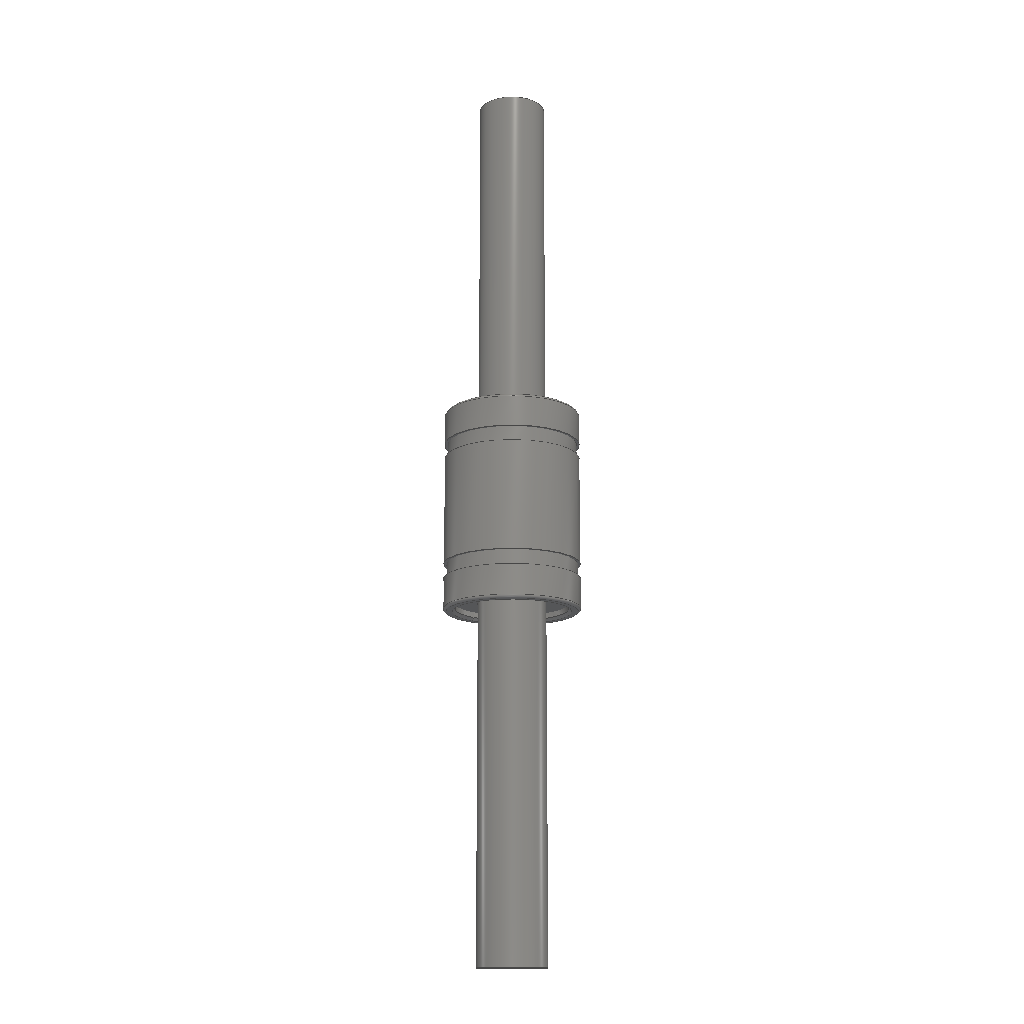
<metadata>
{"format":"step","ext":"stp","renderer":"f3d","projection":"perspective","resolution":1024,"background":"white","views":[{"elev":-15.2,"azim":-133.0,"up":"+Y"}]}
</metadata>
<code>
ISO-10303-21;
DATA;
#1=APPLICATION_CONTEXT('automotive design');
#2=APPLICATION_PROTOCOL_DEFINITION('International Standard','automotive_design',2001,#1);
#3=PRODUCT_CONTEXT('',#1,'mechanical');
#4=PRODUCT('LM5','LM5',$,(#3));
#5=PRODUCT_RELATED_PRODUCT_CATEGORY('part',$,(#4));
#6=PRODUCT_DEFINITION_FORMATION('',$,#4);
#7=PRODUCT_DEFINITION_CONTEXT('part definition',#1,'design');
#8=PRODUCT_DEFINITION('',$,#6,#7);
#9=(NAMED_UNIT(*)PLANE_ANGLE_UNIT()SI_UNIT($,.RADIAN.));
#10=DIMENSIONAL_EXPONENTS(0,0,0,0,0,0,0);
#11=PLANE_ANGLE_MEASURE_WITH_UNIT(PLANE_ANGLE_MEASURE(0.01745),#9);
#12=(CONVERSION_BASED_UNIT('DEGREE',#11)NAMED_UNIT(#10)PLANE_ANGLE_UNIT());
#13=(NAMED_UNIT(*)SI_UNIT($,.STERADIAN.)SOLID_ANGLE_UNIT());
#14=(LENGTH_UNIT()NAMED_UNIT(*)SI_UNIT(.MILLI.,.METRE.));
#15=UNCERTAINTY_MEASURE_WITH_UNIT(LENGTH_MEASURE(0.01),#14,'DISTANCE_ACCURACY_VALUE','');
#16=(GEOMETRIC_REPRESENTATION_CONTEXT(3)GLOBAL_UNCERTAINTY_ASSIGNED_CONTEXT((#15))GLOBAL_UNIT_ASSIGNED_CONTEXT((#12,#13,#14))REPRESENTATION_CONTEXT('None','None'));
#17=AXIS2_PLACEMENT_3D('',#18,#19,#20);
#18=CARTESIAN_POINT('',(0,0,0));
#19=DIRECTION('',(0,0,1));
#20=DIRECTION('',(1,0,0));
#21=SHAPE_REPRESENTATION('',(#17),#16);
#22=PRODUCT_DEFINITION_SHAPE('','',#8);
#23=SHAPE_DEFINITION_REPRESENTATION(#22,#21);
#24=(NAMED_UNIT(*)PLANE_ANGLE_UNIT()SI_UNIT($,.RADIAN.));
#25=DIMENSIONAL_EXPONENTS(0,0,0,0,0,0,0);
#26=PLANE_ANGLE_MEASURE_WITH_UNIT(PLANE_ANGLE_MEASURE(0.01745),#24);
#27=(CONVERSION_BASED_UNIT('DEGREE',#26)NAMED_UNIT(#25)PLANE_ANGLE_UNIT());
#28=(NAMED_UNIT(*)SI_UNIT($,.STERADIAN.)SOLID_ANGLE_UNIT());
#29=(LENGTH_UNIT()NAMED_UNIT(*)SI_UNIT(.MILLI.,.METRE.));
#30=UNCERTAINTY_MEASURE_WITH_UNIT(LENGTH_MEASURE(1e-06),#29,'DISTANCE_ACCURACY_VALUE','');
#31=(GEOMETRIC_REPRESENTATION_CONTEXT(3)GLOBAL_UNCERTAINTY_ASSIGNED_CONTEXT((#30))GLOBAL_UNIT_ASSIGNED_CONTEXT((#27,#28,#29))REPRESENTATION_CONTEXT('','3D'));
#32=CARTESIAN_POINT('',(0,0,0));
#33=DIRECTION('',(0,1,0));
#34=DIRECTION('',(1,0,0));
#35=AXIS2_PLACEMENT_3D('',#32,#33,#34);
#36=CYLINDRICAL_SURFACE('',#35,2.5);
#37=CARTESIAN_POINT('',(-2.5,32.5,3.062e-16));
#38=VERTEX_POINT('',#37);
#39=CARTESIAN_POINT('',(0,32.5,0));
#40=DIRECTION('',(0,-1,0));
#41=DIRECTION('',(1,0,0));
#42=AXIS2_PLACEMENT_3D('',#39,#40,#41);
#43=CIRCLE('',#42,2.5);
#44=EDGE_CURVE('',#38,#38,#43,.T.);
#45=ORIENTED_EDGE('',*,*,#44,.T.);
#46=EDGE_LOOP('',(#45));
#47=FACE_OUTER_BOUND('',#46,.T.);
#48=CARTESIAN_POINT('',(2.5,6.9,0));
#49=VERTEX_POINT('',#48);
#50=CARTESIAN_POINT('',(-4.578e-15,6.9,0));
#51=DIRECTION('',(0,-1,0));
#52=DIRECTION('',(1,0,0));
#53=AXIS2_PLACEMENT_3D('',#50,#51,#52);
#54=CIRCLE('',#53,2.5);
#55=EDGE_CURVE('',#49,#49,#54,.T.);
#56=ORIENTED_EDGE('',*,*,#55,.F.);
#57=EDGE_LOOP('',(#56));
#58=FACE_BOUND('',#57,.T.);
#59=ADVANCED_FACE('',(#47,#58),#36,.T.);
#60=CARTESIAN_POINT('',(0,0,0));
#61=DIRECTION('',(0,1,0));
#62=DIRECTION('',(1,0,0));
#63=AXIS2_PLACEMENT_3D('',#60,#61,#62);
#64=CYLINDRICAL_SURFACE('',#63,2.5);
#65=CARTESIAN_POINT('',(-2.5,-32.5,3.062e-16));
#66=VERTEX_POINT('',#65);
#67=CARTESIAN_POINT('',(0,-32.5,0));
#68=DIRECTION('',(0,1,0));
#69=DIRECTION('',(1,0,0));
#70=AXIS2_PLACEMENT_3D('',#67,#68,#69);
#71=CIRCLE('',#70,2.5);
#72=EDGE_CURVE('',#66,#66,#71,.T.);
#73=ORIENTED_EDGE('',*,*,#72,.T.);
#74=EDGE_LOOP('',(#73));
#75=FACE_OUTER_BOUND('',#74,.T.);
#76=CARTESIAN_POINT('',(2.5,-6.9,0));
#77=VERTEX_POINT('',#76);
#78=CARTESIAN_POINT('',(-2.083e-15,-6.9,0));
#79=DIRECTION('',(0,-1,0));
#80=DIRECTION('',(1,0,0));
#81=AXIS2_PLACEMENT_3D('',#78,#79,#80);
#82=CIRCLE('',#81,2.5);
#83=EDGE_CURVE('',#77,#77,#82,.T.);
#84=ORIENTED_EDGE('',*,*,#83,.T.);
#85=EDGE_LOOP('',(#84));
#86=FACE_BOUND('',#85,.T.);
#87=ADVANCED_FACE('',(#75,#86),#64,.T.);
#88=CARTESIAN_POINT('',(0,-32.5,0));
#89=DIRECTION('',(0,-1,0));
#90=DIRECTION('',(0,0,-1));
#91=AXIS2_PLACEMENT_3D('',#88,#89,#90);
#92=PLANE('',#91);
#93=ORIENTED_EDGE('',*,*,#72,.F.);
#94=EDGE_LOOP('',(#93));
#95=FACE_OUTER_BOUND('',#94,.T.);
#96=ADVANCED_FACE('',(#95),#92,.T.);
#97=CARTESIAN_POINT('',(0,32.5,0));
#98=DIRECTION('',(0,-1,0));
#99=DIRECTION('',(0,0,-1));
#100=AXIS2_PLACEMENT_3D('',#97,#98,#99);
#101=PLANE('',#100);
#102=ORIENTED_EDGE('',*,*,#44,.F.);
#103=EDGE_LOOP('',(#102));
#104=FACE_OUTER_BOUND('',#103,.T.);
#105=ADVANCED_FACE('',(#104),#101,.F.);
#106=CARTESIAN_POINT('',(4.9,5.1,0));
#107=DIRECTION('',(0,-1,0));
#108=DIRECTION('',(0,0,-1));
#109=AXIS2_PLACEMENT_3D('',#106,#107,#108);
#110=PLANE('',#109);
#111=CARTESIAN_POINT('',(5,5.1,0));
#112=VERTEX_POINT('',#111);
#113=CARTESIAN_POINT('',(-4.253e-15,5.1,0));
#114=DIRECTION('',(0,-1,0));
#115=DIRECTION('',(1,0,0));
#116=AXIS2_PLACEMENT_3D('',#113,#114,#115);
#117=CIRCLE('',#116,5);
#118=EDGE_CURVE('',#112,#112,#117,.T.);
#119=ORIENTED_EDGE('',*,*,#118,.T.);
#120=EDGE_LOOP('',(#119));
#121=FACE_OUTER_BOUND('',#120,.T.);
#122=CARTESIAN_POINT('',(4.8,5.1,0));
#123=VERTEX_POINT('',#122);
#124=CARTESIAN_POINT('',(-4.253e-15,5.1,0));
#125=DIRECTION('',(0,-1,0));
#126=DIRECTION('',(1,0,0));
#127=AXIS2_PLACEMENT_3D('',#124,#125,#126);
#128=CIRCLE('',#127,4.8);
#129=EDGE_CURVE('',#123,#123,#128,.T.);
#130=ORIENTED_EDGE('',*,*,#129,.F.);
#131=EDGE_LOOP('',(#130));
#132=FACE_BOUND('',#131,.T.);
#133=ADVANCED_FACE('',(#121,#132),#110,.T.);
#134=CARTESIAN_POINT('',(-4.153e-15,4.55,0));
#135=DIRECTION('',(1.808e-16,-1,0));
#136=DIRECTION('',(1,0,0));
#137=AXIS2_PLACEMENT_3D('',#134,#135,#136);
#138=CYLINDRICAL_SURFACE('',#137,4.8);
#139=CARTESIAN_POINT('',(4.8,4,0));
#140=VERTEX_POINT('',#139);
#141=CARTESIAN_POINT('',(-4.054e-15,4,0));
#142=DIRECTION('',(0,-1,0));
#143=DIRECTION('',(1,0,0));
#144=AXIS2_PLACEMENT_3D('',#141,#142,#143);
#145=CIRCLE('',#144,4.8);
#146=EDGE_CURVE('',#140,#140,#145,.T.);
#147=ORIENTED_EDGE('',*,*,#146,.F.);
#148=EDGE_LOOP('',(#147));
#149=FACE_OUTER_BOUND('',#148,.T.);
#150=ORIENTED_EDGE('',*,*,#129,.T.);
#151=EDGE_LOOP('',(#150));
#152=FACE_BOUND('',#151,.T.);
#153=ADVANCED_FACE('',(#149,#152),#138,.T.);
#154=CARTESIAN_POINT('',(4.9,4,0));
#155=DIRECTION('',(0,1,0));
#156=DIRECTION('',(0,0,1));
#157=AXIS2_PLACEMENT_3D('',#154,#155,#156);
#158=PLANE('',#157);
#159=CARTESIAN_POINT('',(5,4,0));
#160=VERTEX_POINT('',#159);
#161=CARTESIAN_POINT('',(-4.054e-15,4,0));
#162=DIRECTION('',(0,-1,0));
#163=DIRECTION('',(1,0,0));
#164=AXIS2_PLACEMENT_3D('',#161,#162,#163);
#165=CIRCLE('',#164,5);
#166=EDGE_CURVE('',#160,#160,#165,.T.);
#167=ORIENTED_EDGE('',*,*,#166,.F.);
#168=EDGE_LOOP('',(#167));
#169=FACE_OUTER_BOUND('',#168,.T.);
#170=ORIENTED_EDGE('',*,*,#146,.T.);
#171=EDGE_LOOP('',(#170));
#172=FACE_BOUND('',#171,.T.);
#173=ADVANCED_FACE('',(#169,#172),#158,.T.);
#174=CARTESIAN_POINT('',(-3.331e-15,1.11e-15,0));
#175=DIRECTION('',(1.808e-16,-1,0));
#176=DIRECTION('',(1,0,0));
#177=AXIS2_PLACEMENT_3D('',#174,#175,#176);
#178=CYLINDRICAL_SURFACE('',#177,5);
#179=CARTESIAN_POINT('',(5,-4,0));
#180=VERTEX_POINT('',#179);
#181=CARTESIAN_POINT('',(-2.607e-15,-4,0));
#182=DIRECTION('',(0,-1,0));
#183=DIRECTION('',(1,0,0));
#184=AXIS2_PLACEMENT_3D('',#181,#182,#183);
#185=CIRCLE('',#184,5);
#186=EDGE_CURVE('',#180,#180,#185,.T.);
#187=ORIENTED_EDGE('',*,*,#186,.F.);
#188=EDGE_LOOP('',(#187));
#189=FACE_OUTER_BOUND('',#188,.T.);
#190=ORIENTED_EDGE('',*,*,#166,.T.);
#191=EDGE_LOOP('',(#190));
#192=FACE_BOUND('',#191,.T.);
#193=ADVANCED_FACE('',(#189,#192),#178,.T.);
#194=CARTESIAN_POINT('',(4.9,-4,0));
#195=DIRECTION('',(0,-1,0));
#196=DIRECTION('',(0,0,-1));
#197=AXIS2_PLACEMENT_3D('',#194,#195,#196);
#198=PLANE('',#197);
#199=ORIENTED_EDGE('',*,*,#186,.T.);
#200=EDGE_LOOP('',(#199));
#201=FACE_OUTER_BOUND('',#200,.T.);
#202=CARTESIAN_POINT('',(4.8,-4,0));
#203=VERTEX_POINT('',#202);
#204=CARTESIAN_POINT('',(-2.607e-15,-4,0));
#205=DIRECTION('',(0,-1,0));
#206=DIRECTION('',(1,0,0));
#207=AXIS2_PLACEMENT_3D('',#204,#205,#206);
#208=CIRCLE('',#207,4.8);
#209=EDGE_CURVE('',#203,#203,#208,.T.);
#210=ORIENTED_EDGE('',*,*,#209,.F.);
#211=EDGE_LOOP('',(#210));
#212=FACE_BOUND('',#211,.T.);
#213=ADVANCED_FACE('',(#201,#212),#198,.T.);
#214=CARTESIAN_POINT('',(-2.508e-15,-4.55,0));
#215=DIRECTION('',(1.808e-16,-1,0));
#216=DIRECTION('',(1,0,0));
#217=AXIS2_PLACEMENT_3D('',#214,#215,#216);
#218=CYLINDRICAL_SURFACE('',#217,4.8);
#219=CARTESIAN_POINT('',(4.8,-5.1,0));
#220=VERTEX_POINT('',#219);
#221=CARTESIAN_POINT('',(-2.409e-15,-5.1,0));
#222=DIRECTION('',(0,-1,0));
#223=DIRECTION('',(1,0,0));
#224=AXIS2_PLACEMENT_3D('',#221,#222,#223);
#225=CIRCLE('',#224,4.8);
#226=EDGE_CURVE('',#220,#220,#225,.T.);
#227=ORIENTED_EDGE('',*,*,#226,.F.);
#228=EDGE_LOOP('',(#227));
#229=FACE_OUTER_BOUND('',#228,.T.);
#230=ORIENTED_EDGE('',*,*,#209,.T.);
#231=EDGE_LOOP('',(#230));
#232=FACE_BOUND('',#231,.T.);
#233=ADVANCED_FACE('',(#229,#232),#218,.T.);
#234=CARTESIAN_POINT('',(4.9,-5.1,0));
#235=DIRECTION('',(0,1,0));
#236=DIRECTION('',(0,0,1));
#237=AXIS2_PLACEMENT_3D('',#234,#235,#236);
#238=PLANE('',#237);
#239=CARTESIAN_POINT('',(5,-5.1,0));
#240=VERTEX_POINT('',#239);
#241=CARTESIAN_POINT('',(-2.409e-15,-5.1,0));
#242=DIRECTION('',(0,-1,0));
#243=DIRECTION('',(1,0,0));
#244=AXIS2_PLACEMENT_3D('',#241,#242,#243);
#245=CIRCLE('',#244,5);
#246=EDGE_CURVE('',#240,#240,#245,.T.);
#247=ORIENTED_EDGE('',*,*,#246,.F.);
#248=EDGE_LOOP('',(#247));
#249=FACE_OUTER_BOUND('',#248,.T.);
#250=ORIENTED_EDGE('',*,*,#226,.T.);
#251=EDGE_LOOP('',(#250));
#252=FACE_BOUND('',#251,.T.);
#253=ADVANCED_FACE('',(#249,#252),#238,.T.);
#254=CARTESIAN_POINT('',(-2.21e-15,-6.2,0));
#255=DIRECTION('',(1.808e-16,-1,0));
#256=DIRECTION('',(1,0,0));
#257=AXIS2_PLACEMENT_3D('',#254,#255,#256);
#258=CYLINDRICAL_SURFACE('',#257,5);
#259=CARTESIAN_POINT('',(5,-7.3,0));
#260=VERTEX_POINT('',#259);
#261=CARTESIAN_POINT('',(-2.011e-15,-7.3,0));
#262=DIRECTION('',(0,-1,0));
#263=DIRECTION('',(1,0,0));
#264=AXIS2_PLACEMENT_3D('',#261,#262,#263);
#265=CIRCLE('',#264,5);
#266=EDGE_CURVE('',#260,#260,#265,.T.);
#267=ORIENTED_EDGE('',*,*,#266,.F.);
#268=EDGE_LOOP('',(#267));
#269=FACE_OUTER_BOUND('',#268,.T.);
#270=ORIENTED_EDGE('',*,*,#246,.T.);
#271=EDGE_LOOP('',(#270));
#272=FACE_BOUND('',#271,.T.);
#273=ADVANCED_FACE('',(#269,#272),#258,.T.);
#274=CARTESIAN_POINT('',(-2.22e-15,-7.3,0));
#275=DIRECTION('',(1.808e-16,-1,0));
#276=DIRECTION('',(0,0,-1));
#277=AXIS2_PLACEMENT_3D('',#274,#275,#276);
#278=TOROIDAL_SURFACE('',#277,4.8,0.2);
#279=CARTESIAN_POINT('',(4.8,-7.5,0));
#280=VERTEX_POINT('',#279);
#281=CARTESIAN_POINT('',(-1.975e-15,-7.5,0));
#282=DIRECTION('',(0,-1,0));
#283=DIRECTION('',(1,0,0));
#284=AXIS2_PLACEMENT_3D('',#281,#282,#283);
#285=CIRCLE('',#284,4.8);
#286=EDGE_CURVE('',#280,#280,#285,.T.);
#287=ORIENTED_EDGE('',*,*,#286,.F.);
#288=EDGE_LOOP('',(#287));
#289=FACE_OUTER_BOUND('',#288,.T.);
#290=ORIENTED_EDGE('',*,*,#266,.T.);
#291=EDGE_LOOP('',(#290));
#292=FACE_BOUND('',#291,.T.);
#293=ADVANCED_FACE('',(#289,#292),#278,.T.);
#294=CARTESIAN_POINT('',(4.575,-7.5,0));
#295=DIRECTION('',(0,-1,0));
#296=DIRECTION('',(0,0,-1));
#297=AXIS2_PLACEMENT_3D('',#294,#295,#296);
#298=PLANE('',#297);
#299=ORIENTED_EDGE('',*,*,#286,.T.);
#300=EDGE_LOOP('',(#299));
#301=FACE_OUTER_BOUND('',#300,.T.);
#302=CARTESIAN_POINT('',(4.35,-7.5,0));
#303=VERTEX_POINT('',#302);
#304=CARTESIAN_POINT('',(-1.975e-15,-7.5,0));
#305=DIRECTION('',(0,-1,0));
#306=DIRECTION('',(1,0,0));
#307=AXIS2_PLACEMENT_3D('',#304,#305,#306);
#308=CIRCLE('',#307,4.35);
#309=EDGE_CURVE('',#303,#303,#308,.T.);
#310=ORIENTED_EDGE('',*,*,#309,.F.);
#311=EDGE_LOOP('',(#310));
#312=FACE_BOUND('',#311,.T.);
#313=ADVANCED_FACE('',(#301,#312),#298,.T.);
#314=CARTESIAN_POINT('',(-1.993e-15,-7.4,0));
#315=DIRECTION('',(1.808e-16,-1,0));
#316=DIRECTION('',(1,0,0));
#317=AXIS2_PLACEMENT_3D('',#314,#315,#316);
#318=CONICAL_SURFACE('',#317,4.25,45);
#319=CARTESIAN_POINT('',(4.15,-7.3,0));
#320=VERTEX_POINT('',#319);
#321=CARTESIAN_POINT('',(-2.011e-15,-7.3,0));
#322=DIRECTION('',(0,-1,0));
#323=DIRECTION('',(1,0,0));
#324=AXIS2_PLACEMENT_3D('',#321,#322,#323);
#325=CIRCLE('',#324,4.15);
#326=EDGE_CURVE('',#320,#320,#325,.T.);
#327=ORIENTED_EDGE('',*,*,#326,.F.);
#328=EDGE_LOOP('',(#327));
#329=FACE_OUTER_BOUND('',#328,.T.);
#330=ORIENTED_EDGE('',*,*,#309,.T.);
#331=EDGE_LOOP('',(#330));
#332=FACE_BOUND('',#331,.T.);
#333=ADVANCED_FACE('',(#329,#332),#318,.F.);
#334=CARTESIAN_POINT('',(-2.047e-15,-7.1,0));
#335=DIRECTION('',(1.808e-16,-1,0));
#336=DIRECTION('',(1,0,0));
#337=AXIS2_PLACEMENT_3D('',#334,#335,#336);
#338=CYLINDRICAL_SURFACE('',#337,4.15);
#339=CARTESIAN_POINT('',(4.15,-6.9,0));
#340=VERTEX_POINT('',#339);
#341=CARTESIAN_POINT('',(-2.083e-15,-6.9,0));
#342=DIRECTION('',(0,-1,0));
#343=DIRECTION('',(1,0,0));
#344=AXIS2_PLACEMENT_3D('',#341,#342,#343);
#345=CIRCLE('',#344,4.15);
#346=EDGE_CURVE('',#340,#340,#345,.T.);
#347=ORIENTED_EDGE('',*,*,#346,.F.);
#348=EDGE_LOOP('',(#347));
#349=FACE_OUTER_BOUND('',#348,.T.);
#350=ORIENTED_EDGE('',*,*,#326,.T.);
#351=EDGE_LOOP('',(#350));
#352=FACE_BOUND('',#351,.T.);
#353=ADVANCED_FACE('',(#349,#352),#338,.F.);
#354=CARTESIAN_POINT('',(3.325,-6.9,0));
#355=DIRECTION('',(0,-1,0));
#356=DIRECTION('',(0,0,-1));
#357=AXIS2_PLACEMENT_3D('',#354,#355,#356);
#358=PLANE('',#357);
#359=ORIENTED_EDGE('',*,*,#346,.T.);
#360=EDGE_LOOP('',(#359));
#361=FACE_OUTER_BOUND('',#360,.T.);
#362=ORIENTED_EDGE('',*,*,#83,.F.);
#363=EDGE_LOOP('',(#362));
#364=FACE_BOUND('',#363,.T.);
#365=ADVANCED_FACE('',(#361,#364),#358,.T.);
#366=CARTESIAN_POINT('',(3.325,6.9,0));
#367=DIRECTION('',(0,1,0));
#368=DIRECTION('',(0,0,1));
#369=AXIS2_PLACEMENT_3D('',#366,#367,#368);
#370=PLANE('',#369);
#371=CARTESIAN_POINT('',(4.15,6.9,0));
#372=VERTEX_POINT('',#371);
#373=CARTESIAN_POINT('',(-4.578e-15,6.9,0));
#374=DIRECTION('',(0,-1,0));
#375=DIRECTION('',(1,0,0));
#376=AXIS2_PLACEMENT_3D('',#373,#374,#375);
#377=CIRCLE('',#376,4.15);
#378=EDGE_CURVE('',#372,#372,#377,.T.);
#379=ORIENTED_EDGE('',*,*,#378,.F.);
#380=EDGE_LOOP('',(#379));
#381=FACE_OUTER_BOUND('',#380,.T.);
#382=ORIENTED_EDGE('',*,*,#55,.T.);
#383=EDGE_LOOP('',(#382));
#384=FACE_BOUND('',#383,.T.);
#385=ADVANCED_FACE('',(#381,#384),#370,.T.);
#386=CARTESIAN_POINT('',(-4.614e-15,7.1,0));
#387=DIRECTION('',(1.808e-16,-1,0));
#388=DIRECTION('',(1,0,0));
#389=AXIS2_PLACEMENT_3D('',#386,#387,#388);
#390=CYLINDRICAL_SURFACE('',#389,4.15);
#391=CARTESIAN_POINT('',(4.15,7.3,0));
#392=VERTEX_POINT('',#391);
#393=CARTESIAN_POINT('',(-4.651e-15,7.3,0));
#394=DIRECTION('',(0,-1,0));
#395=DIRECTION('',(1,0,0));
#396=AXIS2_PLACEMENT_3D('',#393,#394,#395);
#397=CIRCLE('',#396,4.15);
#398=EDGE_CURVE('',#392,#392,#397,.T.);
#399=ORIENTED_EDGE('',*,*,#398,.F.);
#400=EDGE_LOOP('',(#399));
#401=FACE_OUTER_BOUND('',#400,.T.);
#402=ORIENTED_EDGE('',*,*,#378,.T.);
#403=EDGE_LOOP('',(#402));
#404=FACE_BOUND('',#403,.T.);
#405=ADVANCED_FACE('',(#401,#404),#390,.F.);
#406=CARTESIAN_POINT('',(-4.669e-15,7.4,0));
#407=DIRECTION('',(-1.808e-16,1,0));
#408=DIRECTION('',(1,0,0));
#409=AXIS2_PLACEMENT_3D('',#406,#407,#408);
#410=CONICAL_SURFACE('',#409,4.25,45);
#411=CARTESIAN_POINT('',(4.35,7.5,0));
#412=VERTEX_POINT('',#411);
#413=CARTESIAN_POINT('',(-4.687e-15,7.5,0));
#414=DIRECTION('',(0,-1,0));
#415=DIRECTION('',(1,0,0));
#416=AXIS2_PLACEMENT_3D('',#413,#414,#415);
#417=CIRCLE('',#416,4.35);
#418=EDGE_CURVE('',#412,#412,#417,.T.);
#419=ORIENTED_EDGE('',*,*,#418,.F.);
#420=EDGE_LOOP('',(#419));
#421=FACE_OUTER_BOUND('',#420,.T.);
#422=ORIENTED_EDGE('',*,*,#398,.T.);
#423=EDGE_LOOP('',(#422));
#424=FACE_BOUND('',#423,.T.);
#425=ADVANCED_FACE('',(#421,#424),#410,.F.);
#426=CARTESIAN_POINT('',(4.575,7.5,0));
#427=DIRECTION('',(0,1,0));
#428=DIRECTION('',(0,0,1));
#429=AXIS2_PLACEMENT_3D('',#426,#427,#428);
#430=PLANE('',#429);
#431=CARTESIAN_POINT('',(4.8,7.5,0));
#432=VERTEX_POINT('',#431);
#433=CARTESIAN_POINT('',(-4.687e-15,7.5,0));
#434=DIRECTION('',(0,-1,0));
#435=DIRECTION('',(1,0,0));
#436=AXIS2_PLACEMENT_3D('',#433,#434,#435);
#437=CIRCLE('',#436,4.8);
#438=EDGE_CURVE('',#432,#432,#437,.T.);
#439=ORIENTED_EDGE('',*,*,#438,.F.);
#440=EDGE_LOOP('',(#439));
#441=FACE_OUTER_BOUND('',#440,.T.);
#442=ORIENTED_EDGE('',*,*,#418,.T.);
#443=EDGE_LOOP('',(#442));
#444=FACE_BOUND('',#443,.T.);
#445=ADVANCED_FACE('',(#441,#444),#430,.T.);
#446=CARTESIAN_POINT('',(-4.996e-15,7.3,0));
#447=DIRECTION('',(1.808e-16,-1,0));
#448=DIRECTION('',(0,0,-1));
#449=AXIS2_PLACEMENT_3D('',#446,#447,#448);
#450=TOROIDAL_SURFACE('',#449,4.8,0.2);
#451=CARTESIAN_POINT('',(5,7.3,0));
#452=VERTEX_POINT('',#451);
#453=CARTESIAN_POINT('',(-4.651e-15,7.3,0));
#454=DIRECTION('',(0,-1,0));
#455=DIRECTION('',(1,0,0));
#456=AXIS2_PLACEMENT_3D('',#453,#454,#455);
#457=CIRCLE('',#456,5);
#458=EDGE_CURVE('',#452,#452,#457,.T.);
#459=ORIENTED_EDGE('',*,*,#458,.F.);
#460=EDGE_LOOP('',(#459));
#461=FACE_OUTER_BOUND('',#460,.T.);
#462=ORIENTED_EDGE('',*,*,#438,.T.);
#463=EDGE_LOOP('',(#462));
#464=FACE_BOUND('',#463,.T.);
#465=ADVANCED_FACE('',(#461,#464),#450,.T.);
#466=CARTESIAN_POINT('',(-4.452e-15,6.2,0));
#467=DIRECTION('',(1.808e-16,-1,0));
#468=DIRECTION('',(1,0,0));
#469=AXIS2_PLACEMENT_3D('',#466,#467,#468);
#470=CYLINDRICAL_SURFACE('',#469,5);
#471=ORIENTED_EDGE('',*,*,#118,.F.);
#472=EDGE_LOOP('',(#471));
#473=FACE_OUTER_BOUND('',#472,.T.);
#474=ORIENTED_EDGE('',*,*,#458,.T.);
#475=EDGE_LOOP('',(#474));
#476=FACE_BOUND('',#475,.T.);
#477=ADVANCED_FACE('',(#473,#476),#470,.T.);
#478=CLOSED_SHELL('',(#59,#87,#96,#105,#133,#153,#173,#193,#213,#233,#253,#273,#293,#313,#333,#353,#365,#385,#405,#425,#445,#465,#477));
#479=MANIFOLD_SOLID_BREP('\X2\C194B9ACB4DC\X0\1',#478);
#480=COLOUR_RGB('\X2\FFFD2EBBFFFDFFFD\X0\',0.7529,0.7529,0.7529);
#481=FILL_AREA_STYLE_COLOUR('\X2\FFFD2EBBFFFDFFFD\X0\',#480);
#482=FILL_AREA_STYLE('\X2\FFFD2EBBFFFDFFFD\X0\',(#481));
#483=SURFACE_STYLE_FILL_AREA(#482);
#484=SURFACE_SIDE_STYLE('\X2\FFFD2EBBFFFDFFFD\X0\',(#483));
#485=SURFACE_STYLE_USAGE(.BOTH.,#484);
#486=PRESENTATION_STYLE_ASSIGNMENT((#485));
#487=STYLED_ITEM('',(#486),#479);
#488=MECHANICAL_DESIGN_GEOMETRIC_PRESENTATION_REPRESENTATION('',(#487),#16);
#489=ADVANCED_BREP_SHAPE_REPRESENTATION('ABSR',(#479),#16);
#490=SHAPE_REPRESENTATION_RELATIONSHIP('SRR','None',#489,#21);
ENDSEC;
END-ISO-10303-21;

</code>
